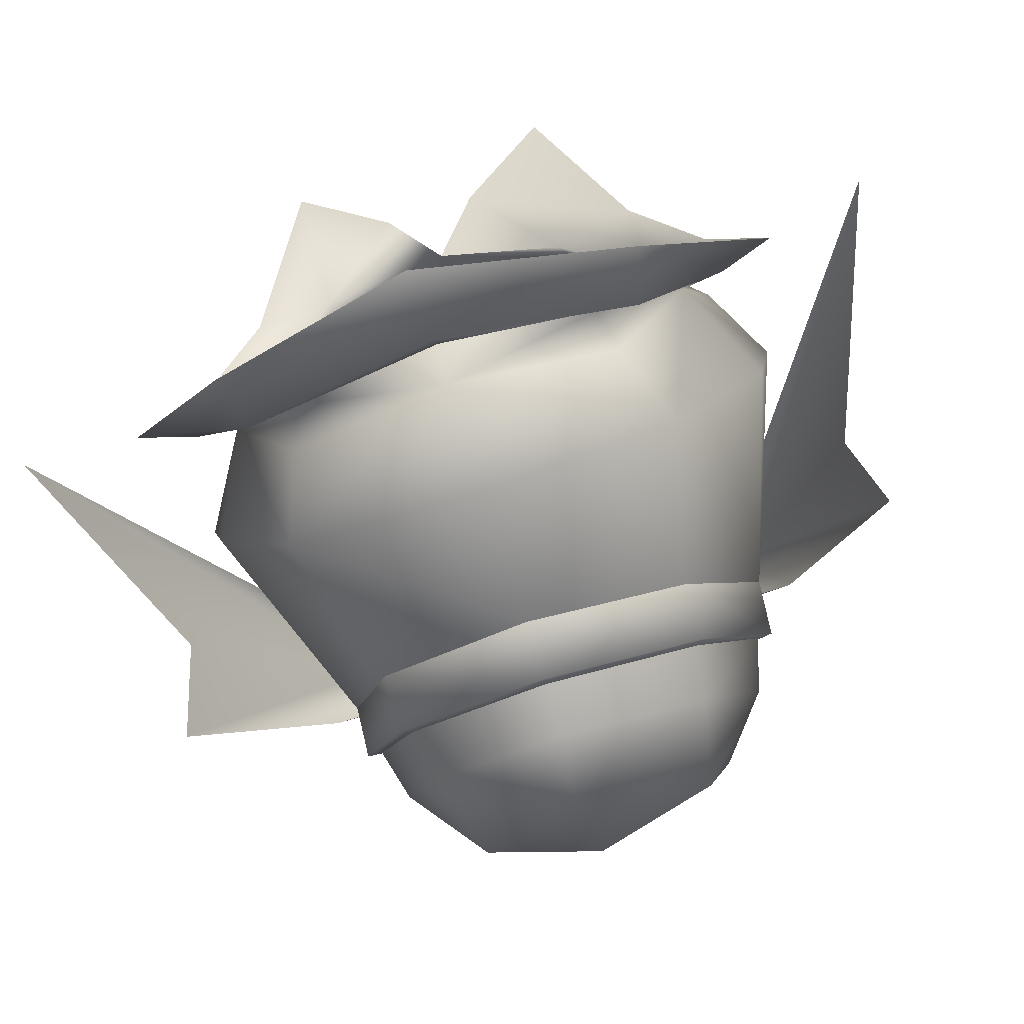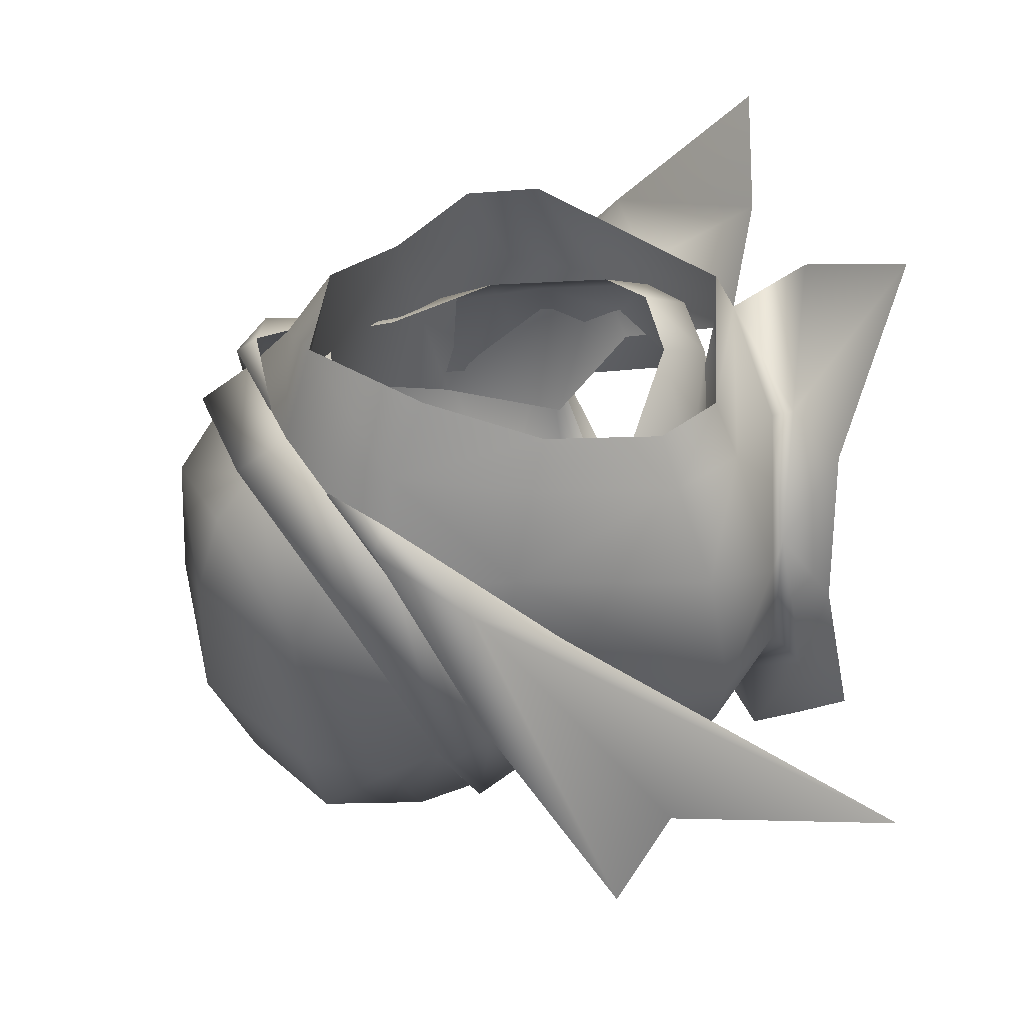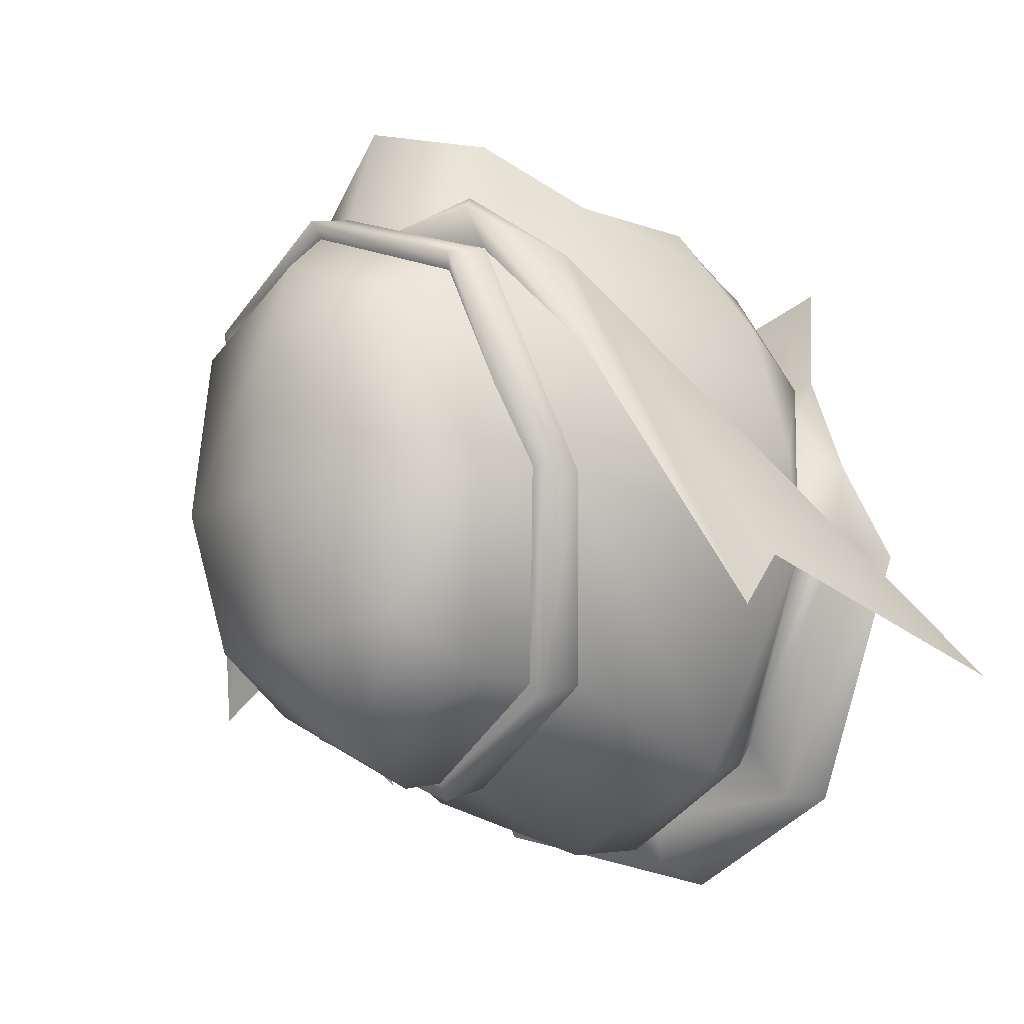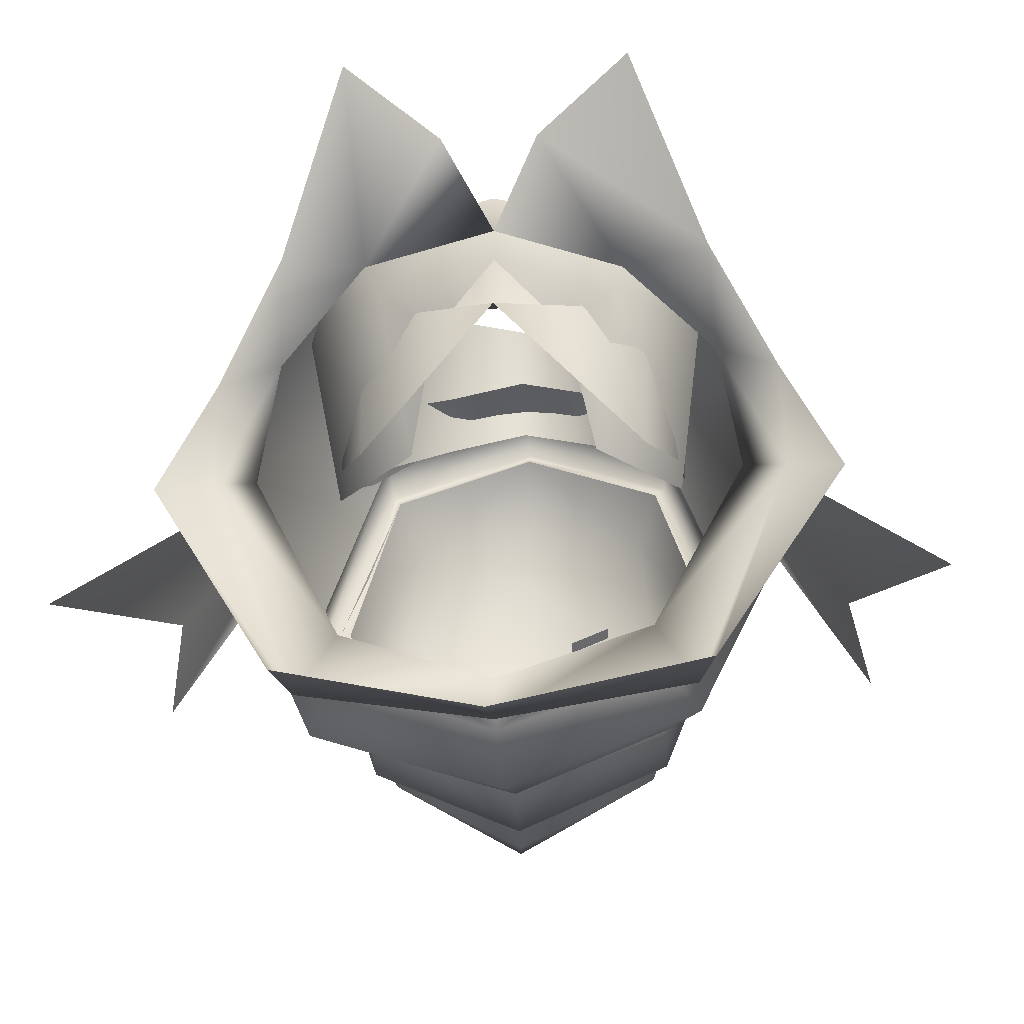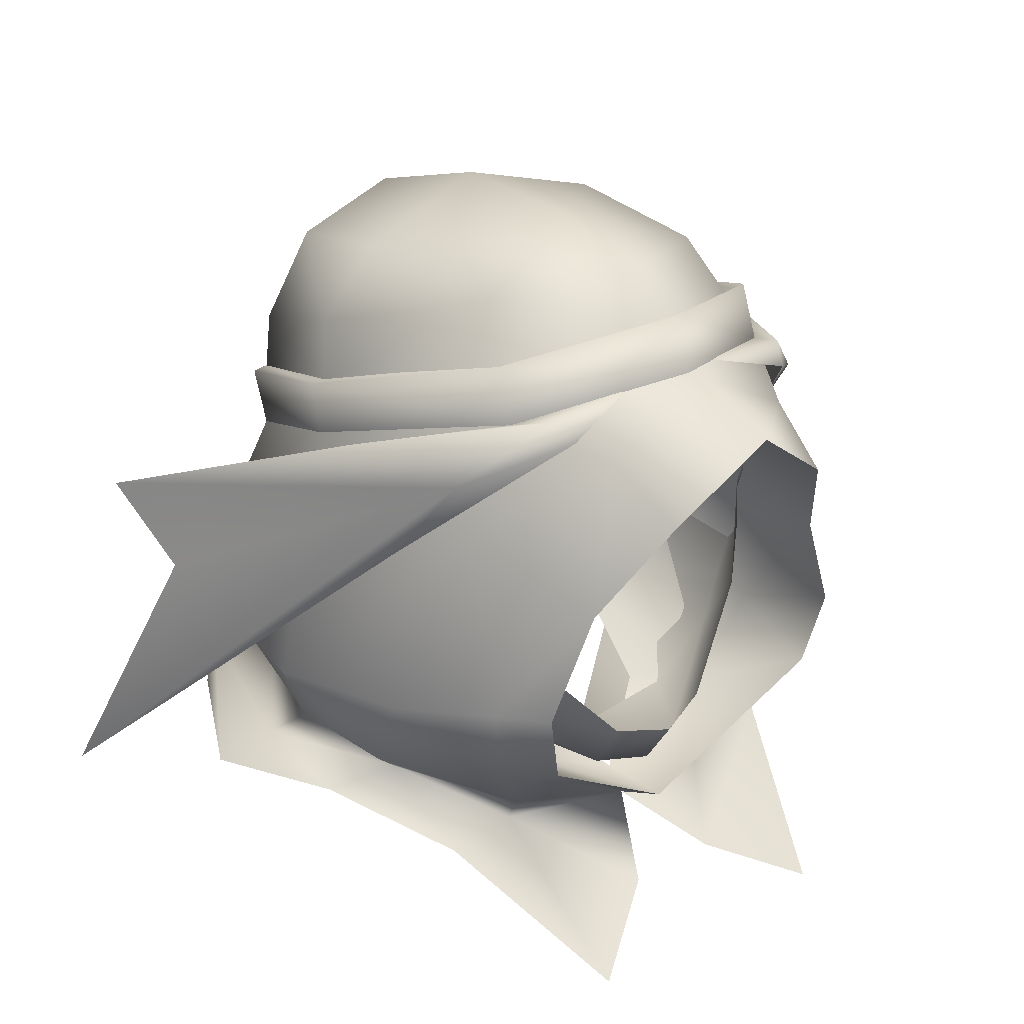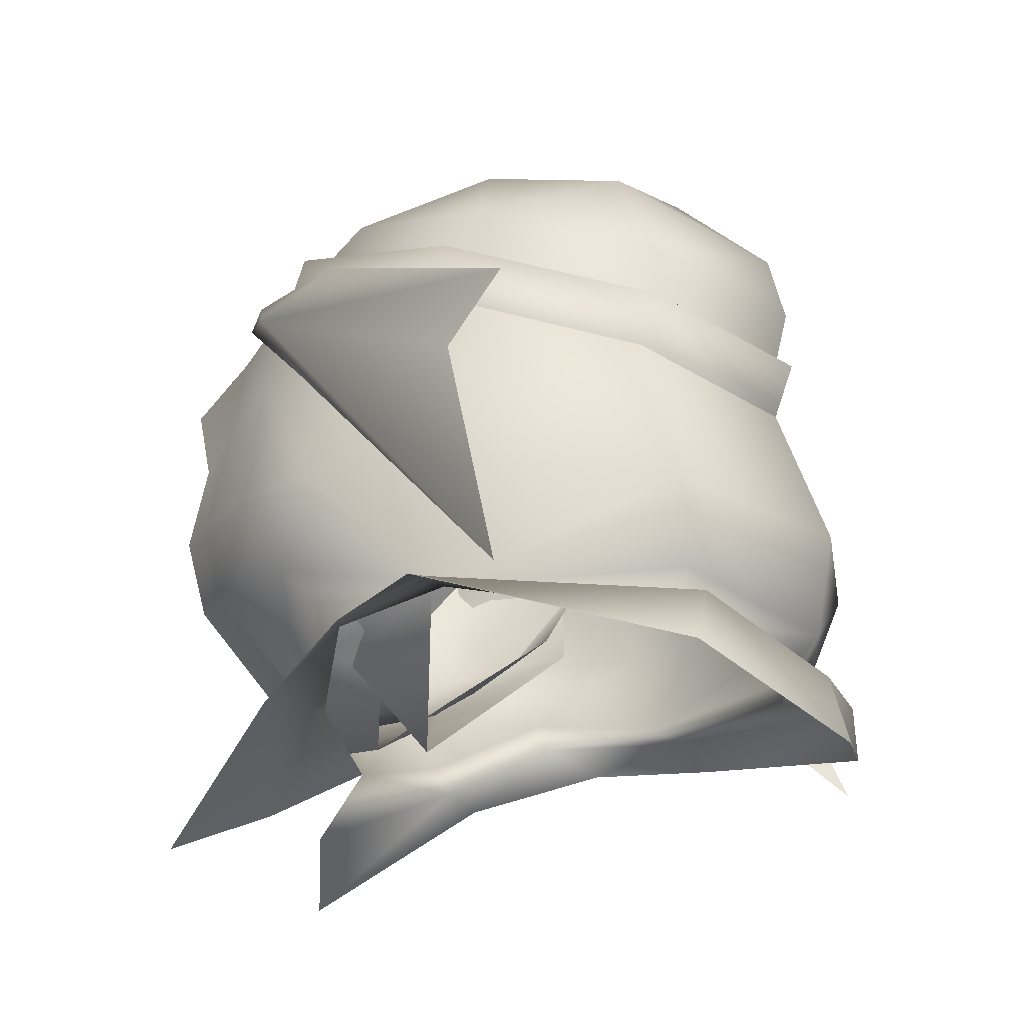
<metadata>
{"format":"obj","ext":"obj","renderer":"f3d","projection":"perspective","resolution":1024,"background":"white","views":[{"elev":-78.0,"azim":17.6,"up":"+Z"},{"elev":50.4,"azim":-119.3,"up":"+Z"},{"elev":-17.0,"azim":-137.6,"up":"+Z"},{"elev":-28.4,"azim":4.3,"up":"+Z"},{"elev":26.9,"azim":-40.6,"up":"+Y"},{"elev":-23.5,"azim":117.8,"up":"+Y"}]}
</metadata>
<code>
g mesh00
v 4.033 55.25 -4.304
v 2.42 54.94 -5.116
v 4.033 55.81 -4.496
v 2.42 55.49 -5.328
f 1 2 3
f 3 2 4
v 0.02923 43.48 -14.13
v -7.986 47.97 -12.19
v -0.04006 47.69 -14.85
v 11.27 45.81 4.507
v 9.198 43.82 3.013
v 10.05 44.28 -2.333
v 5.089 44.56 6.899
v -0.07146 41.88 9.832
v 7.155 46.5 11.17
v -9.198 43.82 3.013
v -11.87 44.05 -2.485
v -11.69 42.99 1.577
v -5.387 41.09 6.016
v -2.029 38.76 10.74
v 0.07146 40.72 7.328
v 6.734 44.6 -11.33
v 7.986 47.97 -11.6
v 10.05 44.28 -2.333
v -6.734 44.6 -11.33
v -11.69 42.99 1.577
v -8.962 41.26 6.643
v -9.198 43.82 3.013
v -5.387 41.09 6.016
v -5.881 42.58 7.042
v 0.07146 40.72 7.328
v 0.07146 40.72 7.328
v 2.029 38.79 10.74
v 5.387 41.83 6.016
v 5.089 44.56 6.899
v 0 41.76 6.593
v -0.07146 41.88 9.832
v -5.228 44.56 6.899
v -7.155 46.5 11.17
v 7.986 47.97 -11.6
v 0 53.64 -12.71
v 6.453 54.9 -9.465
v 8.962 41.26 6.643
v 9.198 43.82 3.013
v 5.387 41.83 6.016
v 5.936 42.58 7.042
v 6.453 54.9 -9.465
v 9.539 57.94 -1.01
v 7.986 47.97 -11.6
v 12.2 48.66 -2.893
v 10.05 44.28 -2.333
v 6.248 43.05 -10.03
v 0.08282 42.09 -12.57
v 0.02923 43.48 -14.13
v -6.248 43.05 -10.03
v -10.05 44.28 -2.333
v -7.986 47.97 -12.19
v -12.2 48.66 -2.893
v -9.166 57.95 -1.589
v 9.198 43.82 3.013
v 11.27 45.81 4.507
v 8.645 46.29 9.289
v 0.07146 40.72 7.328
v 7.155 46.5 11.17
v -0.07146 41.88 9.832
v -7.155 46.5 11.17
v -8.645 46.29 9.289
v -11.27 45.81 4.507
v -9.198 43.82 3.013
v -10.05 44.28 -2.333
v -11.87 44.05 -2.485
v -6.248 43.05 -10.03
v -7.914 42.99 -12.59
v 0.08282 42.09 -12.57
v 0.05955 41.63 -14.47
v 6.248 43.05 -10.03
v 7.914 42.99 -12.59
v 11.87 44.05 -2.485
v 8.962 41.26 6.643
v 11.69 42.99 1.577
v 9.198 43.82 3.013
v 11.87 44.05 -2.485
v 6.248 43.05 -10.03
v 0 53.64 -12.71
v -6.453 54.9 -9.465
f 5 6 7
f 8 9 10
f 11 12 13
f 14 15 16
f 17 18 19
f 20 21 22
f 6 5 23
f 24 25 26
f 26 25 27
f 26 27 28
f 28 27 29
f 30 31 32
f 33 34 35
f 35 34 36
f 35 36 37
f 38 39 40
f 41 42 43
f 43 42 44
f 43 44 29
f 45 46 47
f 47 46 48
f 47 48 49
f 50 51 52
f 52 51 53
f 52 53 23
f 23 53 54
f 23 54 55
f 55 54 56
f 55 56 57
f 58 59 44
f 44 59 60
f 44 60 61
f 61 60 62
f 61 62 63
f 63 64 29
f 29 64 65
f 29 65 28
f 28 65 66
f 28 66 67
f 67 66 68
f 67 68 69
f 69 68 70
f 69 70 71
f 71 70 72
f 71 72 73
f 73 72 74
f 73 74 75
f 75 74 76
f 77 78 79
f 79 78 80
f 79 80 22
f 22 80 81
f 22 81 20
f 20 81 5
f 20 5 21
f 21 5 7
f 21 7 82
f 82 7 6
f 82 6 83
f 83 6 57
v 8.107 62.28 -2.504
v 5.899 65.22 -2.048
v 5.431 64.83 4.868
v 8.526 47.13 6.178
v 5.089 44.56 6.899
v 7.155 46.5 11.17
v -11.64 49.19 6.241
v -8.645 46.29 9.289
v -9.26 49.47 9.76
v 3.475 60.12 7.965
v 3.946 57.92 14.26
v -0.0628 60.77 15.09
v 7.387 49.76 1.174
v 7.07 48.63 5.826
v 6.128 47.05 0.4728
v -8.526 47.13 6.178
v -7.934 49.54 11.62
v -7.155 46.5 11.17
v 12.96 48.77 2.342
v 10.05 44.28 -2.333
v 12.2 48.66 -2.893
v -12.96 48.77 0.4319
v -12.2 48.66 -2.893
v -10.05 44.28 -2.333
v 0 63.71 9.25
v -5.431 64.83 4.868
v -6.369 62.54 6.419
v -8.726 60.16 -1.826
v 4.933 63.97 -7.899
v 0 56.26 -12.86
v -5.809 59.75 -9.774
v -0.07633 58.34 -13.37
v 7.001 54.85 10.36
v 9.26 49.47 9.76
v 8.346 56.33 7.675
v 6.101 57.42 -9.756
v 5.809 59.75 -9.774
v 8.726 60.16 -1.826
v -7.557 50.98 0.3364
v -6.824 55.29 4.151
v 4.521 59.76 11.42
v 6.772 60.84 7.762
v 0 62.09 10.64
v -7.001 54.85 10.36
v -4.521 59.76 11.42
v -8.346 56.33 7.083
v -7.155 46.5 11.17
v -5.228 44.56 6.899
v 7.155 46.5 11.17
v 7.934 49.54 11.62
v 6.142 53.84 12.07
v 7.557 50.98 0.3364
v 7.557 50.98 0.3364
v 0 41.76 6.593
v -2.814 44.42 4.824
v -3.975 47.08 0.2872
v -7.557 50.98 0.3364
v 3.975 47.08 0.2872
v 2.814 44.42 4.824
v -6.142 53.84 12.07
v -7.934 49.54 11.62
v -7.155 46.5 11.17
v -11.27 45.81 4.507
v 6.824 55.55 3.777
v -8.107 62.28 -2.504
v -6.101 57.42 -9.756
v -8.645 46.29 9.289
v -7.155 46.5 11.17
v -9.26 49.47 9.76
v 9.539 57.94 -1.01
v 11.64 49.19 6.241
v 7.181 58.85 5.523
v 5.933 57.3 8.834
v 7.892 52.19 6.244
v 0 41.28 4.114
v -3.562 44.3 5.753
v -6.128 47.05 0.4728
v 5.674 49.64 8.137
v 2.352 45.88 9.523
v 6.243 46.79 6.022
v 2.305 43.75 8.216
v 3.562 44.3 5.753
v 0 43.52 5.301
v 7.743 55.15 3.213
v -5.674 49.64 8.137
v -6.134 54.29 7.725
v -7.892 52.19 6.244
v -5.933 57.3 8.834
v -7.181 58.85 5.523
v 0 62.04 10.37
v 3.393 58.41 9.877
v 3.854 61.3 9.086
v 5.933 57.3 8.834
v 7.181 58.85 5.523
v 6.128 47.05 0.4728
v 3.562 44.3 5.753
v 0 43.52 5.301
v -6.142 53.84 12.07
v -3.946 57.92 14.26
v -3.475 60.12 7.965
v 0 60.87 9.156
v -3.946 57.92 14.26
v -0.0628 60.77 15.09
v -0.0157 65.42 7.498
v -0.0628 66.69 3.7
v -0.0628 66.95 -2.654
v -0.2414 65.2 -8.403
v -5.899 65.22 -2.048
v -4.933 63.97 -7.899
v -0.3059 61.31 -12.56
v 11.27 45.81 4.507
v 8.645 46.29 9.289
v 7.155 46.5 11.17
v 6.142 53.84 12.07
v 7.934 49.54 11.62
v -7.181 58.85 5.523
v -5.933 57.3 8.834
v -3.854 61.3 9.086
v -3.4 58.41 9.901
v 0 58.53 10.7
v 6.134 54.29 7.725
v -7.07 48.63 5.826
v -6.243 46.79 6.022
v -2.352 45.88 9.523
v -2.305 43.75 8.216
v 0 45.38 10.28
v 0 43.38 8.945
v 6.453 57.11 -10.23
v 8.726 60.16 -1.826
v 9.372 60.15 -1.777
v 6.285 62.54 6.419
v 6.737 63.04 6.992
v 0 63.71 9.25
v 0 64.3 9.878
v -6.369 62.54 6.419
v -6.737 63.04 6.992
v -8.277 60.16 -1.826
v -9.372 60.15 -1.777
v -6.101 57.42 -9.756
v -6.453 57.11 -10.23
v 0 56.26 -12.86
v 0 55.85 -13.56
v 6.101 57.42 -9.756
v -6.772 60.82 7.759
v -9.166 57.95 -1.589
v -6.453 54.9 -9.465
v 0 53.64 -12.71
v 6.453 54.9 -9.465
v 9.539 57.94 -1.01
v 6.772 60.82 7.759
v 0 62.09 10.64
v 6.285 62.54 6.419
v -9.166 57.95 -1.589
v -6.773 60.84 7.763
v 3.946 57.92 14.26
v -3.562 44.3 5.753
v -6.128 47.05 0.4728
v -7.387 49.76 1.174
v -7.743 55.15 3.213
f 84 85 86
f 87 88 89
f 90 91 92
f 93 94 95
f 96 97 98
f 99 100 101
f 102 103 104
f 105 106 107
f 108 109 110
f 110 109 111
f 85 84 112
f 113 114 115
f 116 117 118
f 119 120 121
f 122 123 99
f 124 125 126
f 127 128 129
f 99 130 131
f 132 133 87
f 87 133 134
f 87 134 135
f 88 87 136
f 137 138 131
f 131 138 139
f 131 139 99
f 99 139 140
f 136 141 88
f 88 141 142
f 88 142 137
f 143 92 144
f 144 92 145
f 91 90 146
f 94 93 134
f 134 93 147
f 134 147 135
f 109 148 111
f 111 148 114
f 111 114 149
f 149 114 113
f 150 151 152
f 104 153 102
f 102 153 118
f 102 118 154
f 154 118 117
f 155 156 157
f 158 159 160
f 161 162 163
f 163 162 164
f 163 164 165
f 165 164 166
f 97 96 157
f 157 96 167
f 157 167 155
f 168 169 170
f 170 169 171
f 170 171 172
f 173 174 175
f 175 174 176
f 175 176 177
f 178 179 158
f 158 179 180
f 158 180 159
f 100 99 181
f 181 99 123
f 181 123 182
f 182 123 183
f 182 183 95
f 95 183 184
f 95 184 93
f 107 146 105
f 105 146 90
f 105 90 129
f 129 90 92
f 129 92 127
f 127 92 143
f 127 143 128
f 128 143 185
f 128 185 186
f 187 86 188
f 188 86 85
f 188 85 189
f 189 85 112
f 189 112 190
f 109 191 148
f 148 191 192
f 148 192 114
f 114 192 193
f 114 193 115
f 115 193 120
f 115 120 113
f 113 120 119
f 103 102 194
f 194 102 154
f 194 154 195
f 195 154 117
f 195 117 196
f 153 125 118
f 118 125 124
f 118 124 116
f 116 124 197
f 116 197 117
f 117 197 198
f 117 198 196
f 199 200 201
f 201 200 202
f 201 202 173
f 173 202 203
f 173 203 174
f 156 204 157
f 157 204 161
f 157 161 97
f 97 161 163
f 97 163 98
f 98 163 165
f 170 205 168
f 168 205 206
f 168 206 207
f 207 206 208
f 207 208 209
f 209 208 210
f 211 212 213
f 213 212 214
f 213 214 215
f 215 214 216
f 215 216 217
f 217 216 218
f 217 218 219
f 219 218 220
f 219 220 221
f 221 220 222
f 221 222 223
f 223 222 224
f 223 224 225
f 225 224 226
f 225 226 211
f 211 226 212
f 227 221 228
f 228 221 223
f 228 223 229
f 229 223 225
f 229 225 230
f 230 225 211
f 230 211 231
f 231 211 213
f 231 213 232
f 232 213 215
f 232 215 233
f 233 215 217
f 233 217 234
f 234 217 219
f 234 219 227
f 227 219 221
f 86 121 84
f 84 121 120
f 84 120 112
f 112 120 193
f 112 193 190
f 190 193 192
f 190 192 189
f 189 192 191
f 189 191 188
f 188 191 109
f 188 109 187
f 187 109 108
f 187 108 86
f 86 108 235
f 86 235 121
f 106 105 236
f 236 105 129
f 236 129 237
f 237 129 128
f 237 128 126
f 126 128 186
f 126 186 124
f 124 186 238
f 124 238 197
f 162 209 164
f 164 209 210
f 164 210 166
f 166 210 208
f 166 208 239
f 239 208 206
f 239 206 240
f 240 206 205
f 240 205 241
f 241 205 170
f 241 170 242
f 242 170 172
v 5.927 36.67 13.13
v 8.962 41.26 6.643
v 2.029 38.79 10.74
v 5.387 41.83 6.016
v -8.962 41.26 6.643
v -5.927 36.67 13.13
v -5.387 41.09 6.016
v -2.029 38.76 10.74
v -11.69 42.99 1.577
v -11.87 44.05 -2.485
v -14.11 43.24 -3.056
v -7.914 42.99 -12.59
v -8.566 40.84 -12.48
v 0.05955 41.63 -14.47
v -0.02328 38.78 -15.2
v 7.914 42.99 -12.59
v 8.566 40.84 -12.48
v 11.87 44.05 -2.485
v 14.11 43.24 -3.056
v 11.69 42.99 1.577
f 243 244 245
f 245 244 246
f 247 248 249
f 249 248 250
f 251 252 253
f 253 252 254
f 253 254 255
f 255 254 256
f 255 256 257
f 257 256 258
f 257 258 259
f 259 258 260
f 259 260 261
f 261 260 262
v 9.314 58.79 7.426
v 10.22 55.23 4.768
v 17.74 41.39 -8.678
v 14.56 52.22 -4.913
v -9.314 58.79 7.426
v -5.725 60.68 10.39
v -6.212 61.43 9.595
v -2.329 61.66 9.53
v -14.56 52.22 -4.913
v -17.74 42.2 -8.678
v -10.22 55.23 4.768
v 5.725 60.68 10.39
v 6.212 61.43 9.595
v 2.329 61.66 9.53
v -6.737 60.82 7.759
v -10.92 59.55 2.937
v -15.44 55.33 -7.709
v 15.44 54.51 -7.709
v 10.92 59.55 2.937
v 6.737 60.82 7.759
f 263 264 265
f 266 263 265
f 267 268 269
f 269 268 270
f 271 272 267
f 267 272 273
f 267 273 268
f 264 263 274
f 274 263 275
f 274 275 276
f 270 277 269
f 269 277 278
f 269 278 267
f 267 278 279
f 267 279 271
f 266 280 263
f 263 280 281
f 263 281 275
f 275 281 282
f 275 282 276

</code>
